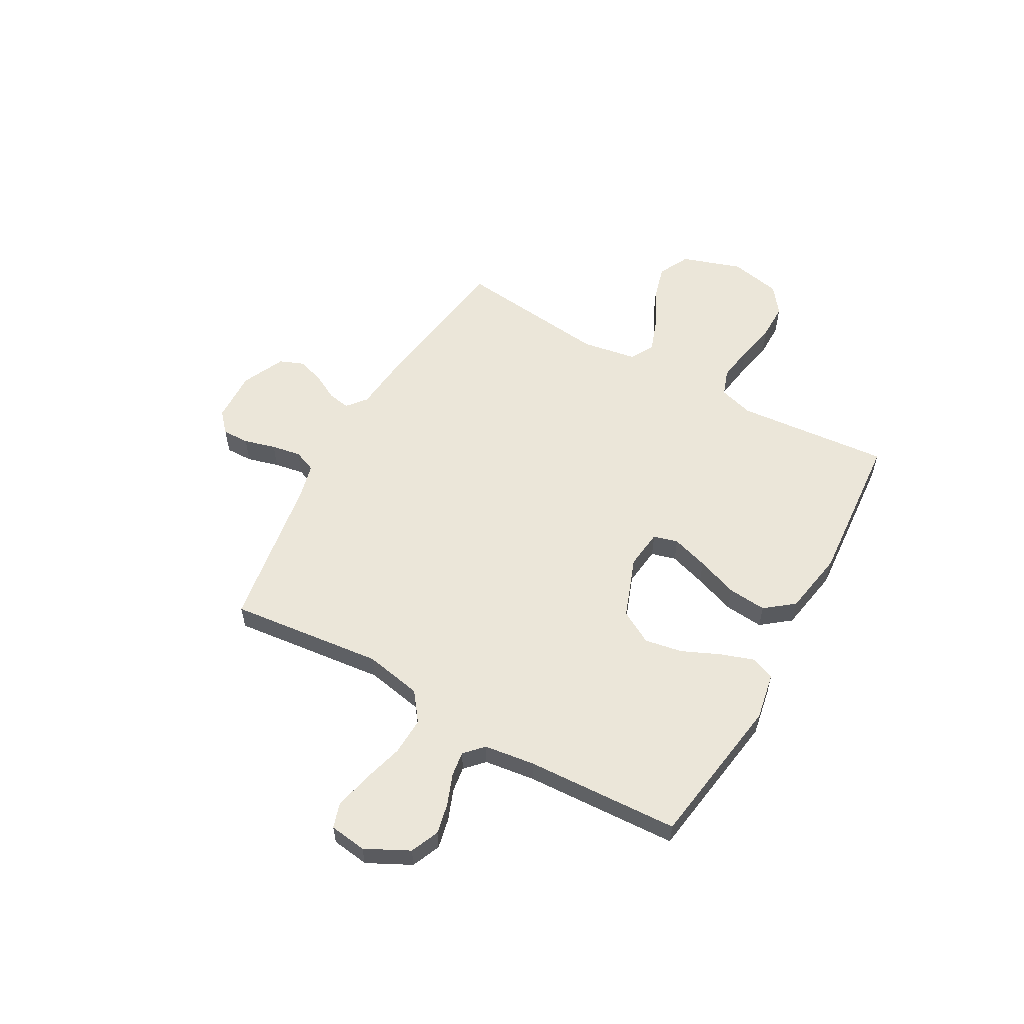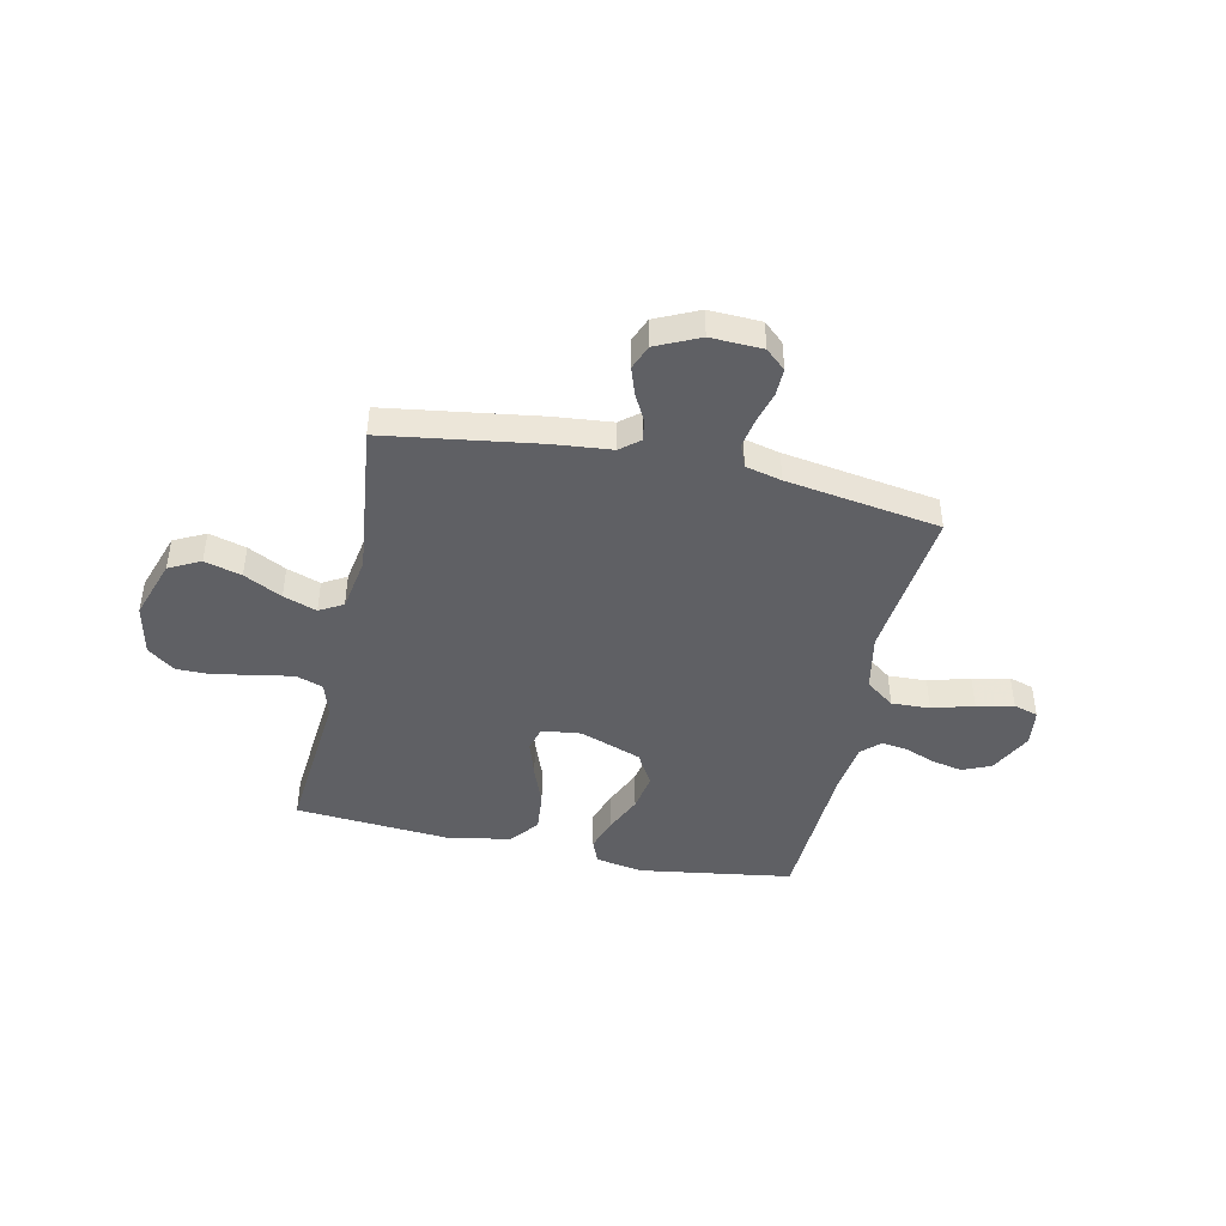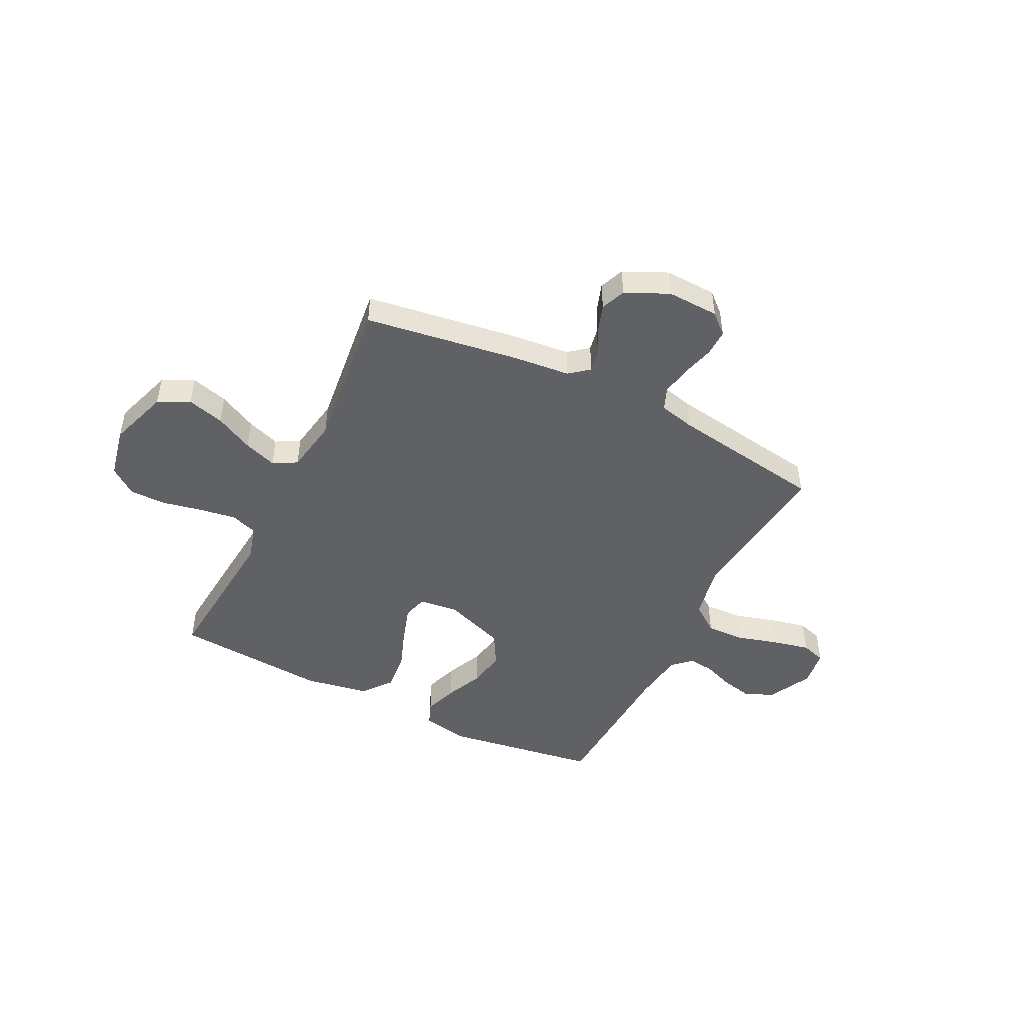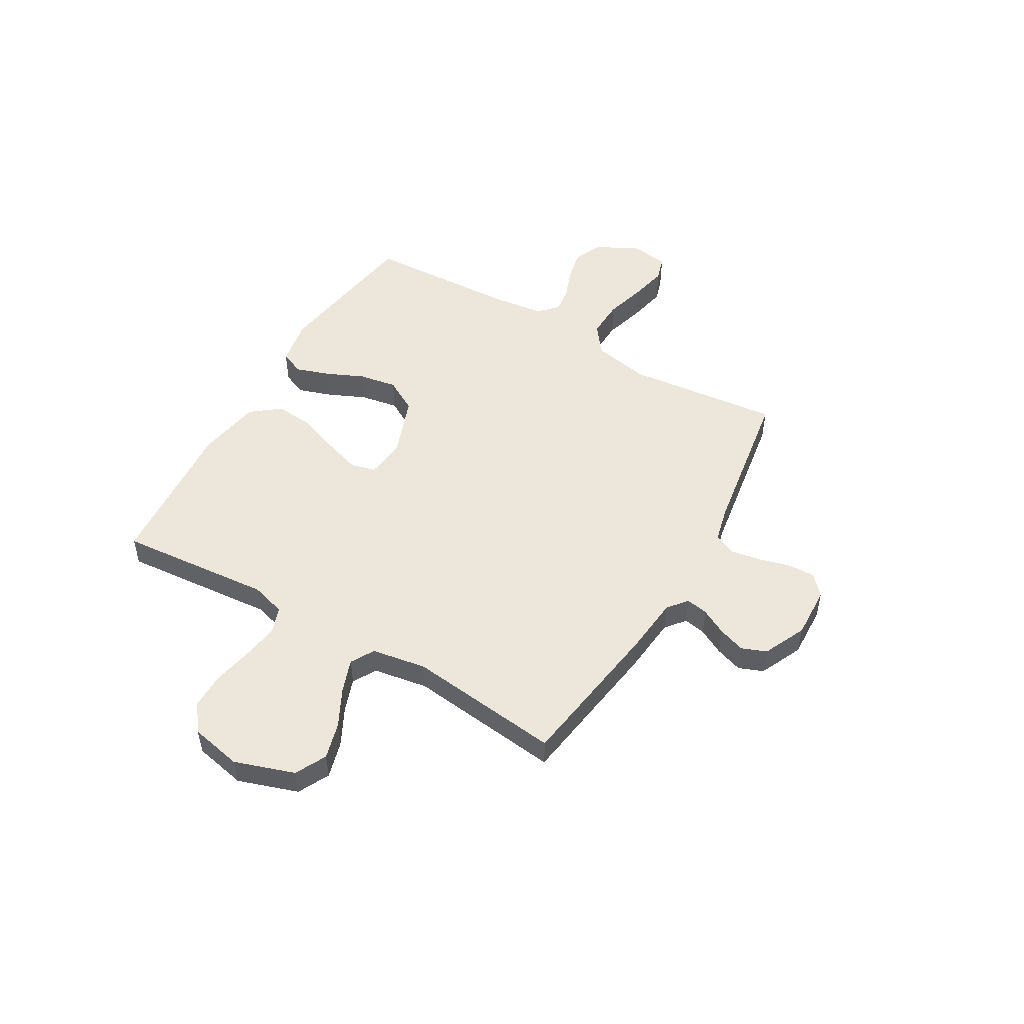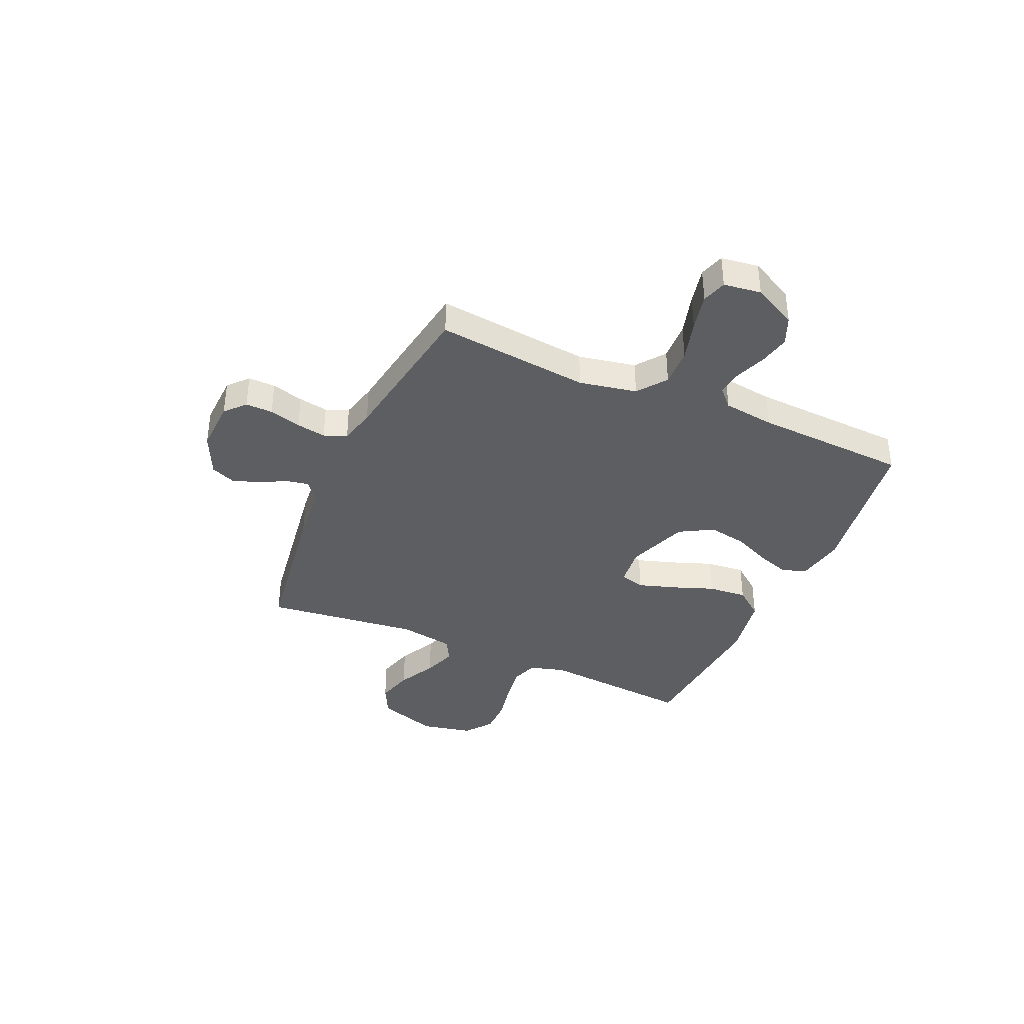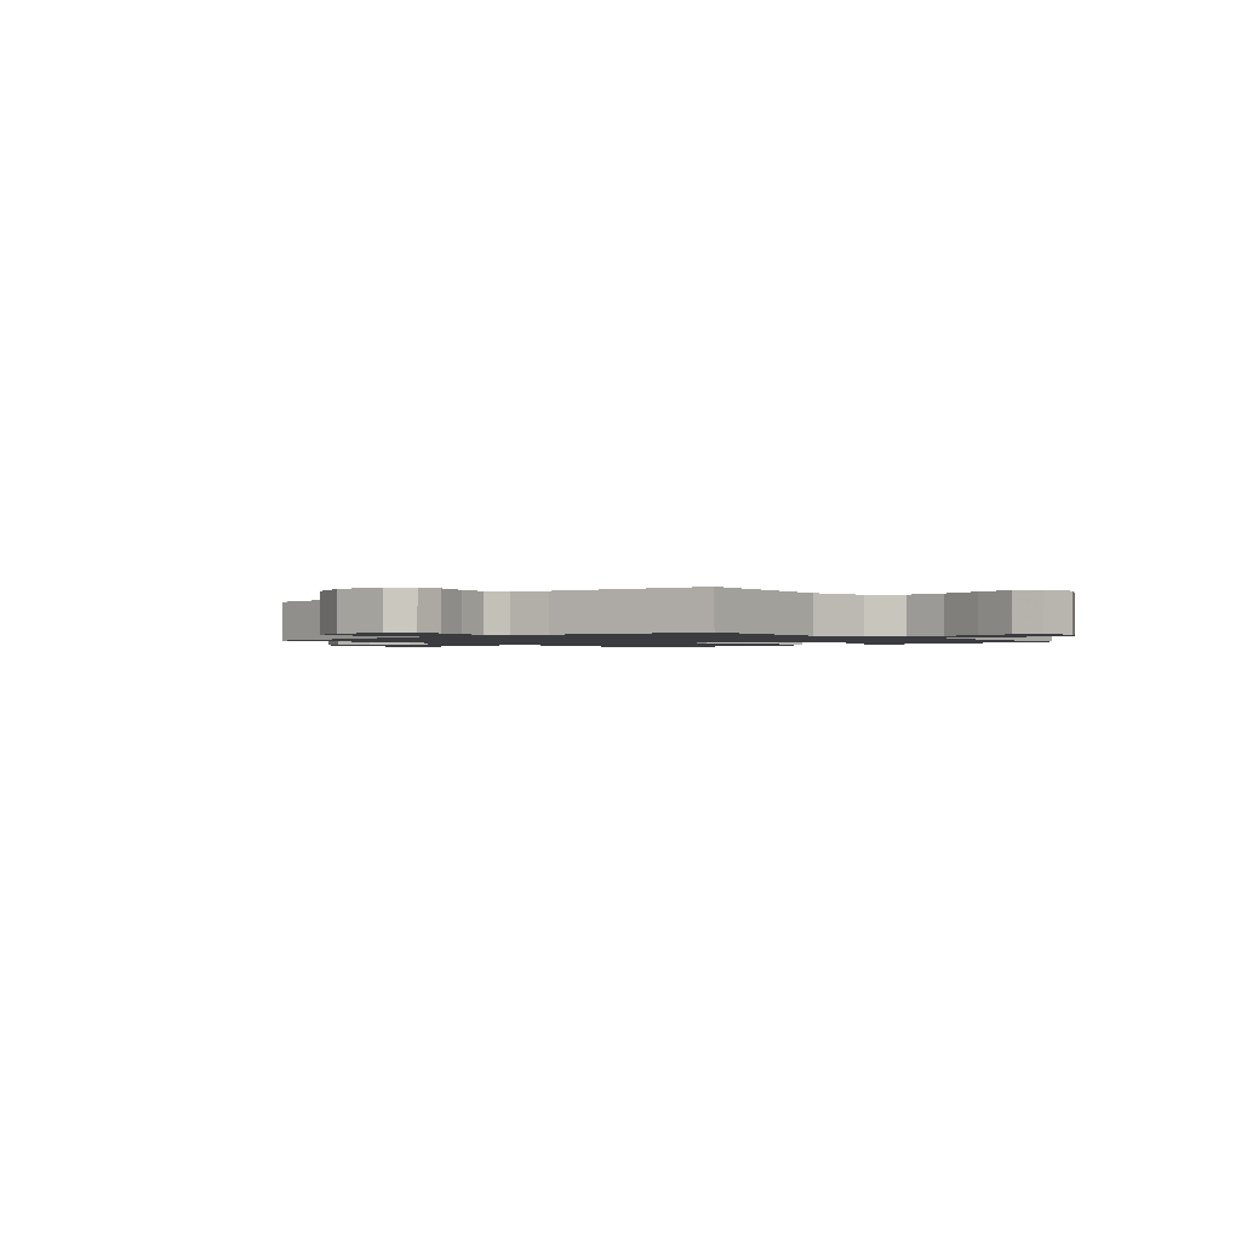
<metadata>
{"format":"obj","ext":"obj","renderer":"f3d","projection":"perspective","resolution":1024,"background":"white","views":[{"elev":56.9,"azim":119.2,"up":"+Y"},{"elev":-44.2,"azim":-12.2,"up":"+Y"},{"elev":-47.2,"azim":-26.5,"up":"+Y"},{"elev":50.8,"azim":-59.8,"up":"+Y"},{"elev":-38.1,"azim":66.1,"up":"+Y"},{"elev":-1.6,"azim":40.9,"up":"+Y"}]}
</metadata>
<code>
v -0.5 0.07 -0.5
v -0.474 0.07 -0.2
v -0.494 0.07 -0.132
v -0.546 0.07 -0.114
v -0.617 0.07 -0.125
v -0.695 0.07 -0.141
v -0.766 0.07 -0.141
v -0.819 0.07 -0.101
v -0.84 0.07 0
v -0.801 0.07 0.117
v -0.74 0.07 0.148
v -0.668 0.07 0.128
v -0.594 0.07 0.09
v -0.529 0.07 0.067
v -0.483 0.07 0.093
v -0.465 0.07 0.2
v -0.5 0.07 0.5
v -0.2 0.07 0.544
v -0.088 0.07 0.555
v -0.05 0.07 0.586
v -0.058 0.07 0.629
v -0.085 0.07 0.68
v -0.103 0.07 0.733
v -0.084 0.07 0.781
v 0 0.07 0.82
v 0.101 0.07 0.816
v 0.14 0.07 0.781
v 0.139 0.07 0.728
v 0.122 0.07 0.666
v 0.112 0.07 0.608
v 0.13 0.07 0.564
v 0.2 0.07 0.547
v 0.5 0.07 0.5
v 0.468 0.07 0.2
v 0.49 0.07 0.088
v 0.546 0.07 0.046
v 0.621 0.07 0.049
v 0.702 0.07 0.072
v 0.774 0.07 0.088
v 0.822 0.07 0.073
v 0.832 0.07 0
v 0.789 0.07 -0.085
v 0.733 0.07 -0.109
v 0.673 0.07 -0.096
v 0.613 0.07 -0.073
v 0.563 0.07 -0.066
v 0.527 0.07 -0.1
v 0.514 0.07 -0.2
v 0.5 0.07 -0.5
v 0.2 0.07 -0.545
v 0.108 0.07 -0.528
v 0.089 0.07 -0.481
v 0.111 0.07 -0.416
v 0.144 0.07 -0.342
v 0.157 0.07 -0.268
v 0.12 0.07 -0.203
v 0 0.07 -0.159
v -0.077 0.07 -0.168
v -0.09 0.07 -0.216
v -0.067 0.07 -0.288
v -0.037 0.07 -0.369
v -0.03 0.07 -0.445
v -0.074 0.07 -0.501
v -0.2 0.07 -0.523
v -0.5 0 -0.5
v -0.474 0 -0.2
v -0.494 0 -0.132
v -0.546 0 -0.114
v -0.617 0 -0.125
v -0.695 0 -0.141
v -0.766 0 -0.141
v -0.819 0 -0.101
v -0.84 0 0
v -0.801 0 0.117
v -0.74 0 0.148
v -0.668 0 0.128
v -0.594 0 0.09
v -0.529 0 0.067
v -0.483 0 0.093
v -0.465 0 0.2
v -0.5 0 0.5
v -0.2 0 0.544
v -0.088 0 0.555
v -0.05 0 0.586
v -0.058 0 0.629
v -0.085 0 0.68
v -0.103 0 0.733
v -0.084 0 0.781
v 0 0 0.82
v 0.101 0 0.816
v 0.14 0 0.781
v 0.139 0 0.728
v 0.122 0 0.666
v 0.112 0 0.608
v 0.13 0 0.564
v 0.2 0 0.547
v 0.5 0 0.5
v 0.468 0 0.2
v 0.49 0 0.088
v 0.546 0 0.046
v 0.621 0 0.049
v 0.702 0 0.072
v 0.774 0 0.088
v 0.822 0 0.073
v 0.832 0 0
v 0.789 0 -0.085
v 0.733 0 -0.109
v 0.673 0 -0.096
v 0.613 0 -0.073
v 0.563 0 -0.066
v 0.527 0 -0.1
v 0.514 0 -0.2
v 0.5 0 -0.5
v 0.2 0 -0.545
v 0.108 0 -0.528
v 0.089 0 -0.481
v 0.111 0 -0.416
v 0.144 0 -0.342
v 0.157 0 -0.268
v 0.12 0 -0.203
v 0 0 -0.159
v -0.077 0 -0.168
v -0.09 0 -0.216
v -0.067 0 -0.288
v -0.037 0 -0.369
v -0.03 0 -0.445
v -0.074 0 -0.501
v -0.2 0 -0.523
f 64 1 2
f 63 64 2
f 62 63 2
f 61 62 2
f 60 61 2
f 59 60 2 3
f 58 59 3 4
f 57 58 4
f 52 53 54
f 51 52 54
f 50 51 54
f 49 50 54
f 48 49 54
f 47 48 54 55
f 46 47 55 56
f 43 44 45
f 42 43 45
f 41 42 45
f 40 41 45
f 39 40 45
f 38 39 45
f 37 38 45
f 36 37 45 46
f 46 56 57
f 36 46 57
f 35 36 57
f 32 33 34
f 35 57 4
f 34 35 4
f 32 34 4
f 31 32 4
f 27 28 29
f 26 27 29
f 25 26 29
f 24 25 29
f 23 24 29
f 22 23 29
f 21 22 29
f 20 21 29 30
f 16 17 18 19
f 20 30 31
f 19 20 31
f 16 19 31
f 15 16 31
f 11 12 13
f 10 11 13
f 9 10 13
f 8 9 13
f 7 8 13
f 6 7 13
f 5 6 13
f 5 13 14
f 15 31 4 5
f 5 14 15
f 66 65 128
f 66 128 127
f 66 127 126
f 66 126 125
f 66 125 124
f 67 66 124 123
f 68 67 123 122
f 68 122 121
f 118 117 116
f 118 116 115
f 118 115 114
f 118 114 113
f 118 113 112
f 119 118 112 111
f 120 119 111 110
f 109 108 107
f 109 107 106
f 109 106 105
f 109 105 104
f 109 104 103
f 109 103 102
f 109 102 101
f 110 109 101 100
f 121 120 110
f 121 110 100
f 121 100 99
f 98 97 96
f 68 121 99
f 68 99 98
f 68 98 96
f 68 96 95
f 93 92 91
f 93 91 90
f 93 90 89
f 93 89 88
f 93 88 87
f 93 87 86
f 93 86 85
f 94 93 85 84
f 83 82 81 80
f 95 94 84
f 95 84 83
f 95 83 80
f 95 80 79
f 77 76 75
f 77 75 74
f 77 74 73
f 77 73 72
f 77 72 71
f 77 71 70
f 77 70 69
f 78 77 69
f 69 68 95 79
f 79 78 69
f 1 65 66 2
f 2 66 67 3
f 3 67 68 4
f 4 68 69 5
f 5 69 70 6
f 6 70 71 7
f 7 71 72 8
f 8 72 73 9
f 9 73 74 10
f 10 74 75 11
f 11 75 76 12
f 12 76 77 13
f 13 77 78 14
f 14 78 79 15
f 15 79 80 16
f 16 80 81 17
f 17 81 82 18
f 18 82 83 19
f 19 83 84 20
f 20 84 85 21
f 21 85 86 22
f 22 86 87 23
f 23 87 88 24
f 24 88 89 25
f 25 89 90 26
f 26 90 91 27
f 27 91 92 28
f 28 92 93 29
f 29 93 94 30
f 30 94 95 31
f 31 95 96 32
f 32 96 97 33
f 33 97 98 34
f 34 98 99 35
f 35 99 100 36
f 36 100 101 37
f 37 101 102 38
f 38 102 103 39
f 39 103 104 40
f 40 104 105 41
f 41 105 106 42
f 42 106 107 43
f 43 107 108 44
f 44 108 109 45
f 45 109 110 46
f 46 110 111 47
f 47 111 112 48
f 48 112 113 49
f 49 113 114 50
f 50 114 115 51
f 51 115 116 52
f 52 116 117 53
f 53 117 118 54
f 54 118 119 55
f 55 119 120 56
f 56 120 121 57
f 57 121 122 58
f 58 122 123 59
f 59 123 124 60
f 60 124 125 61
f 61 125 126 62
f 62 126 127 63
f 63 127 128 64
f 64 128 65 1

</code>
